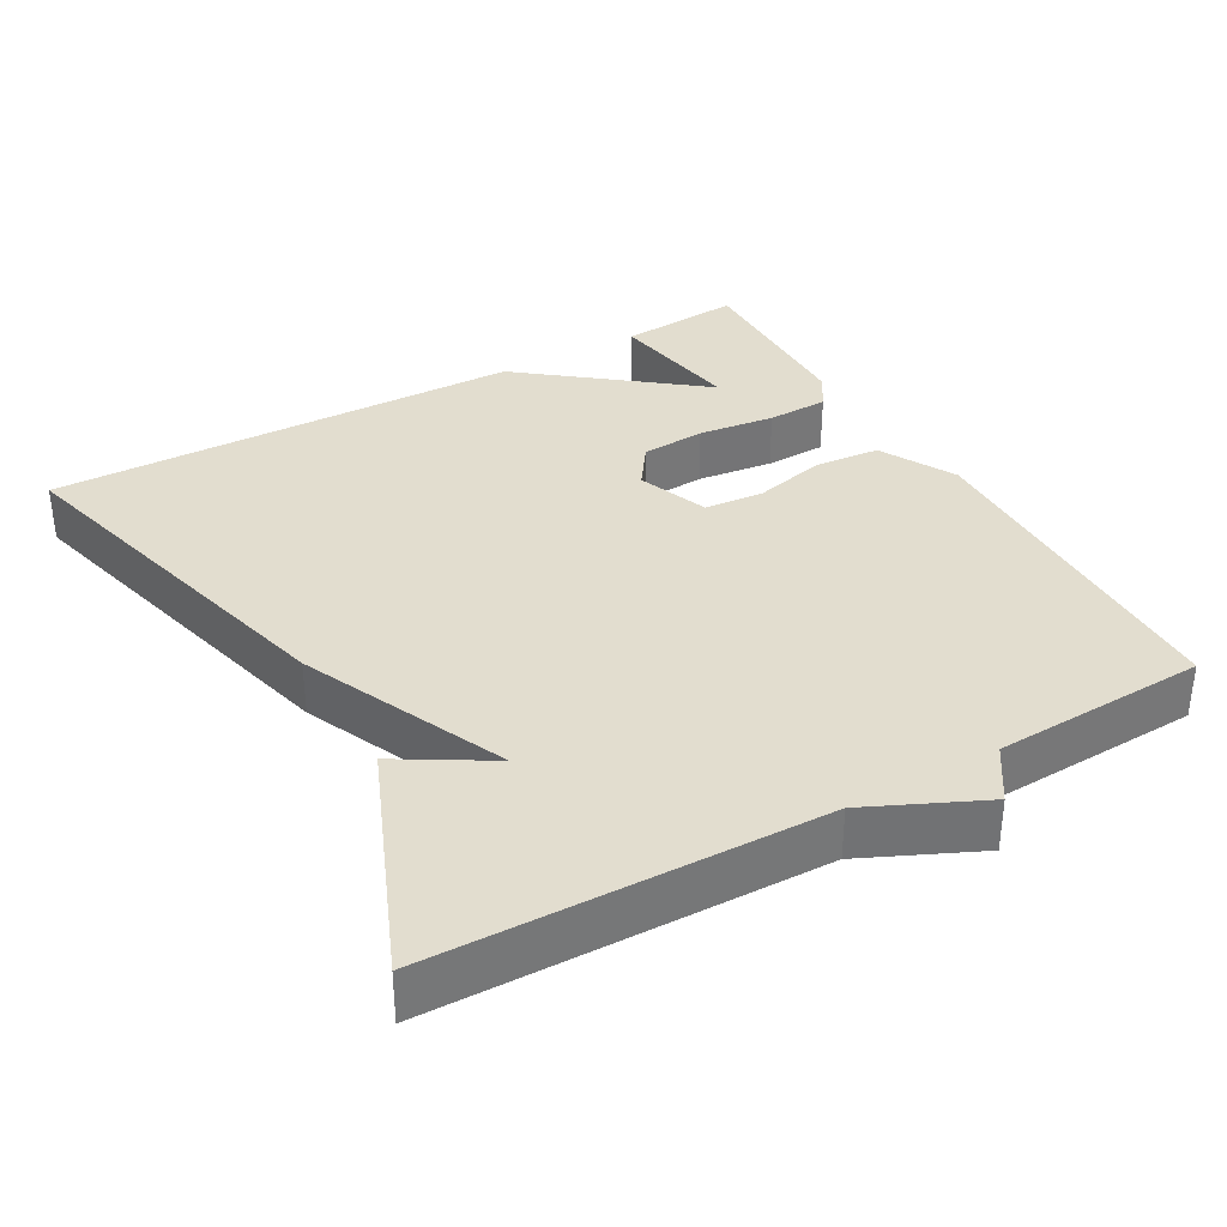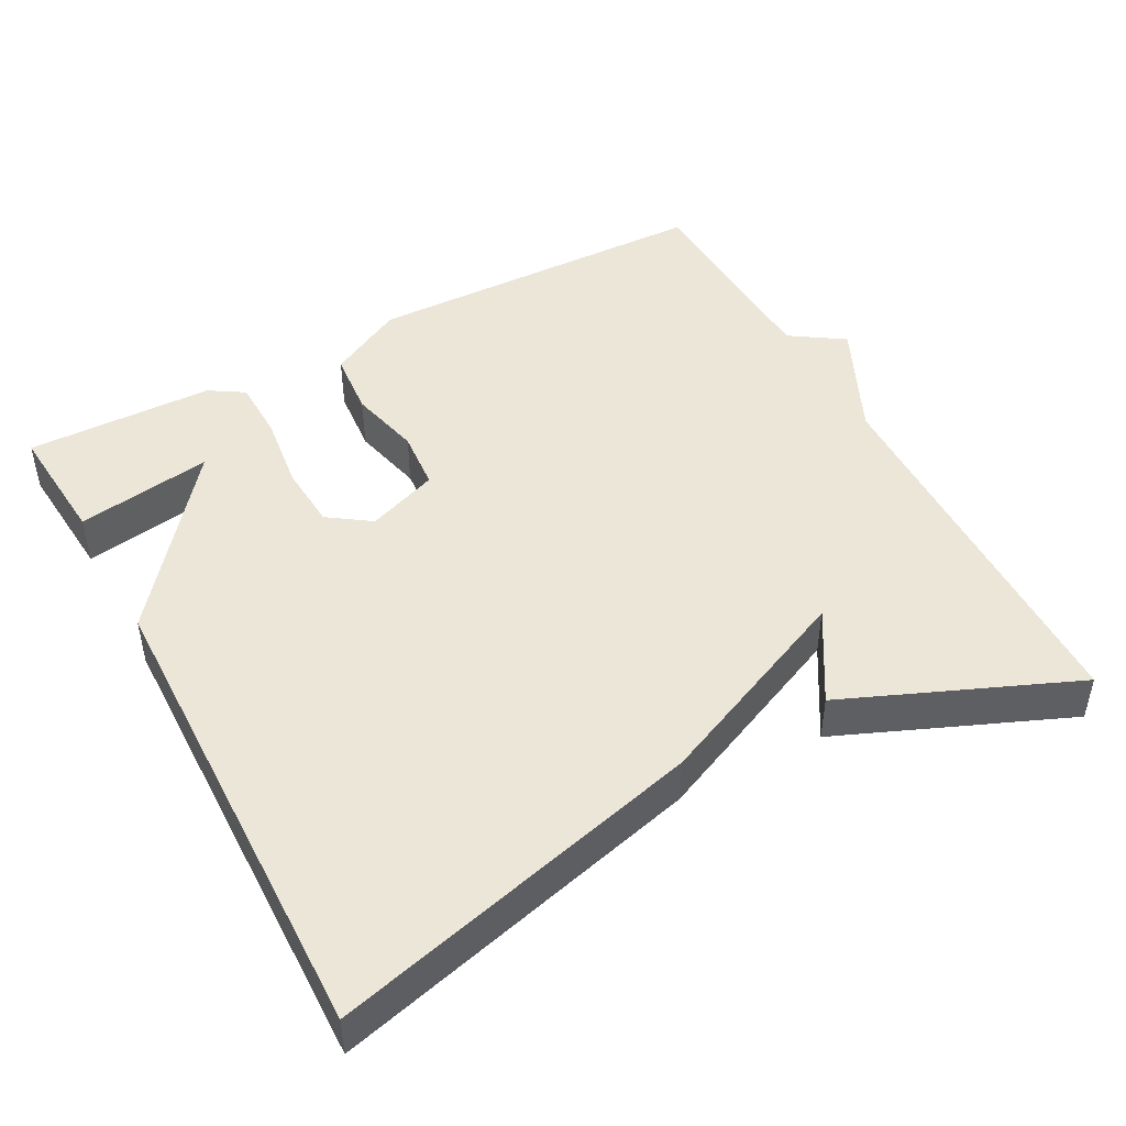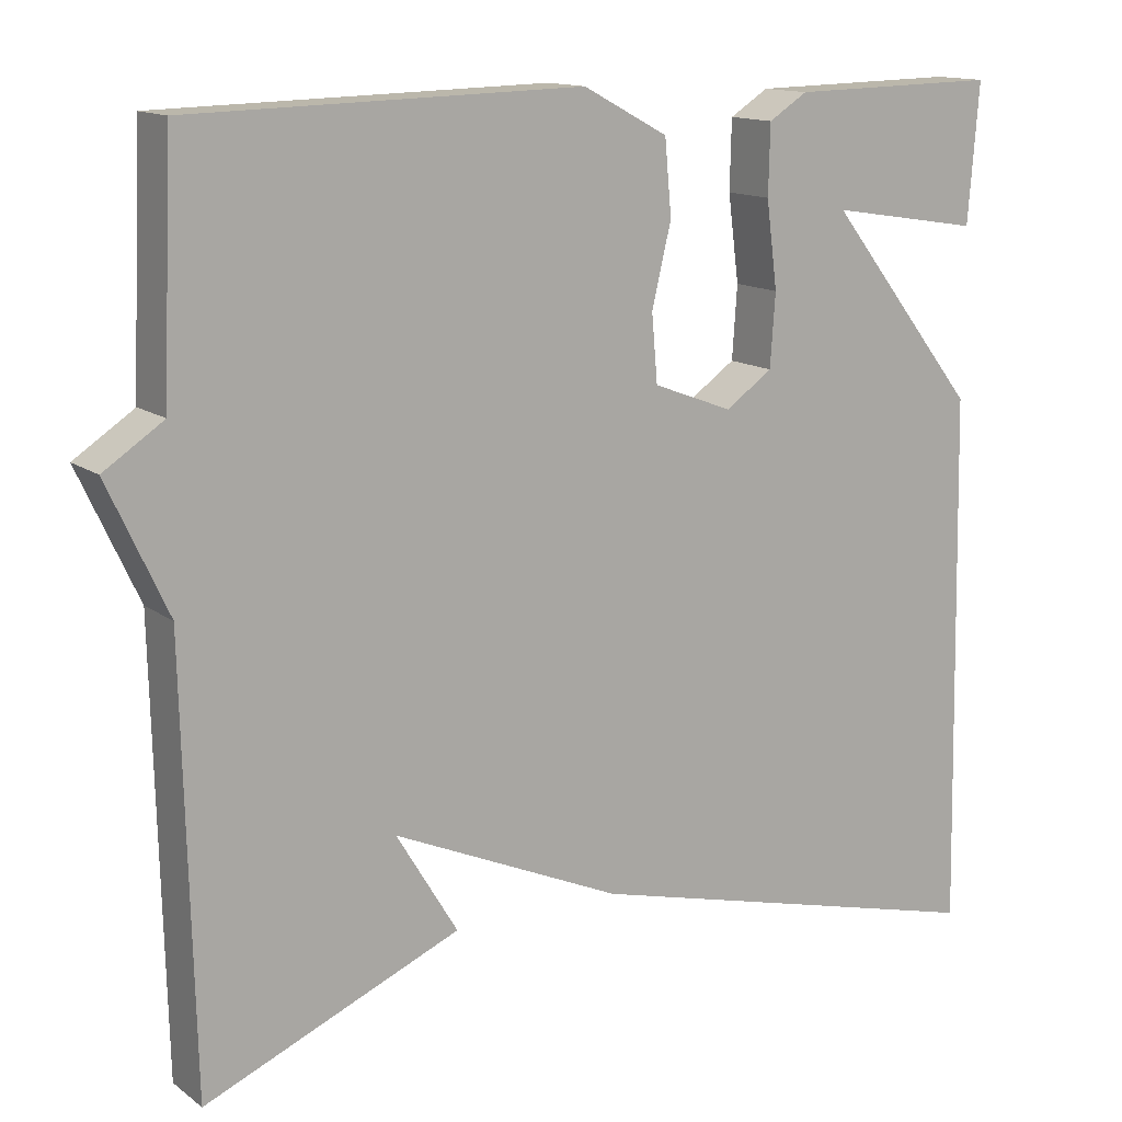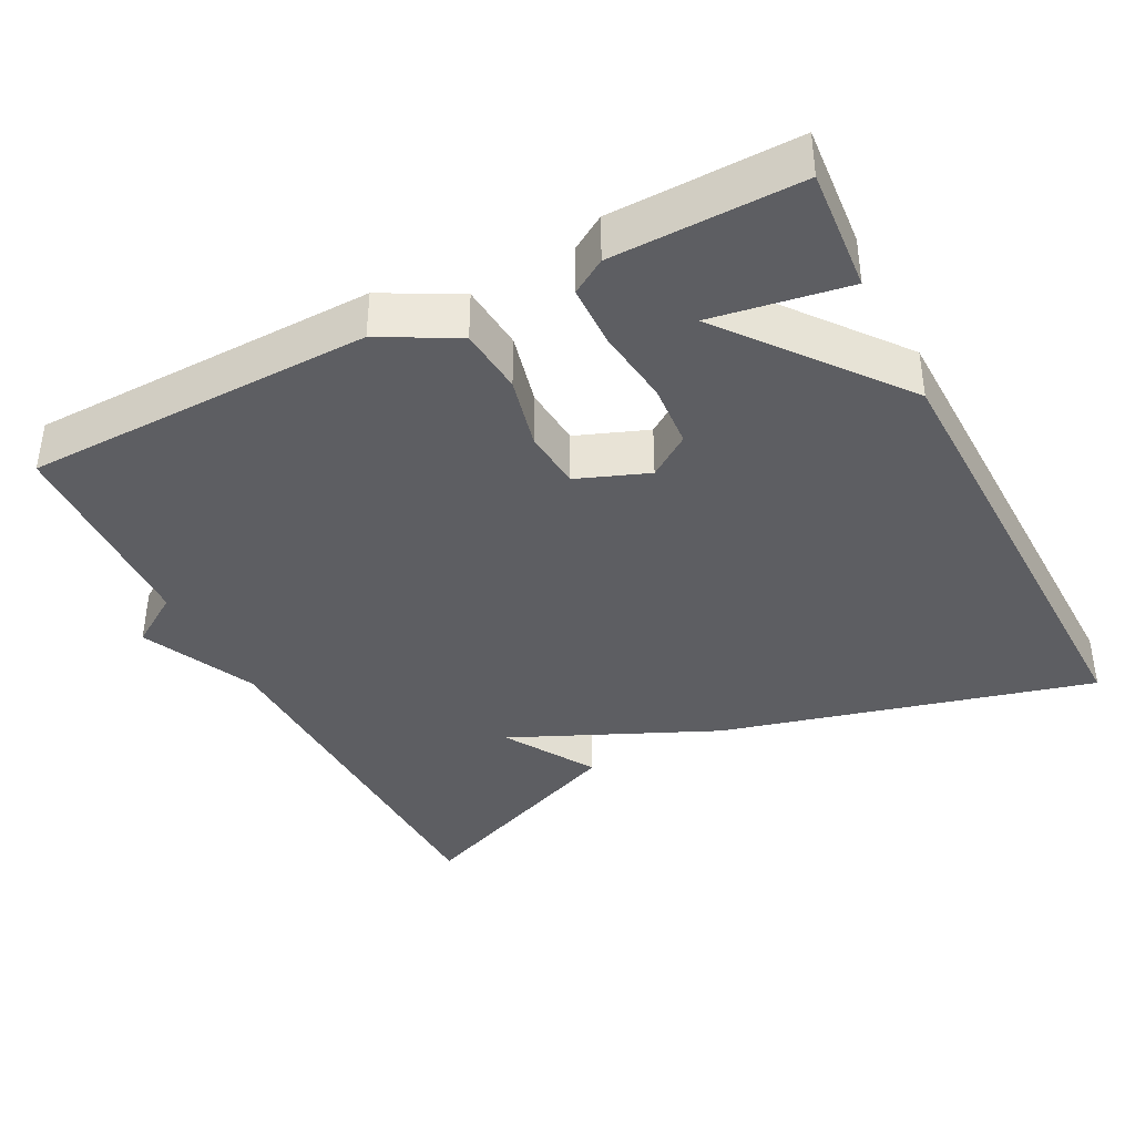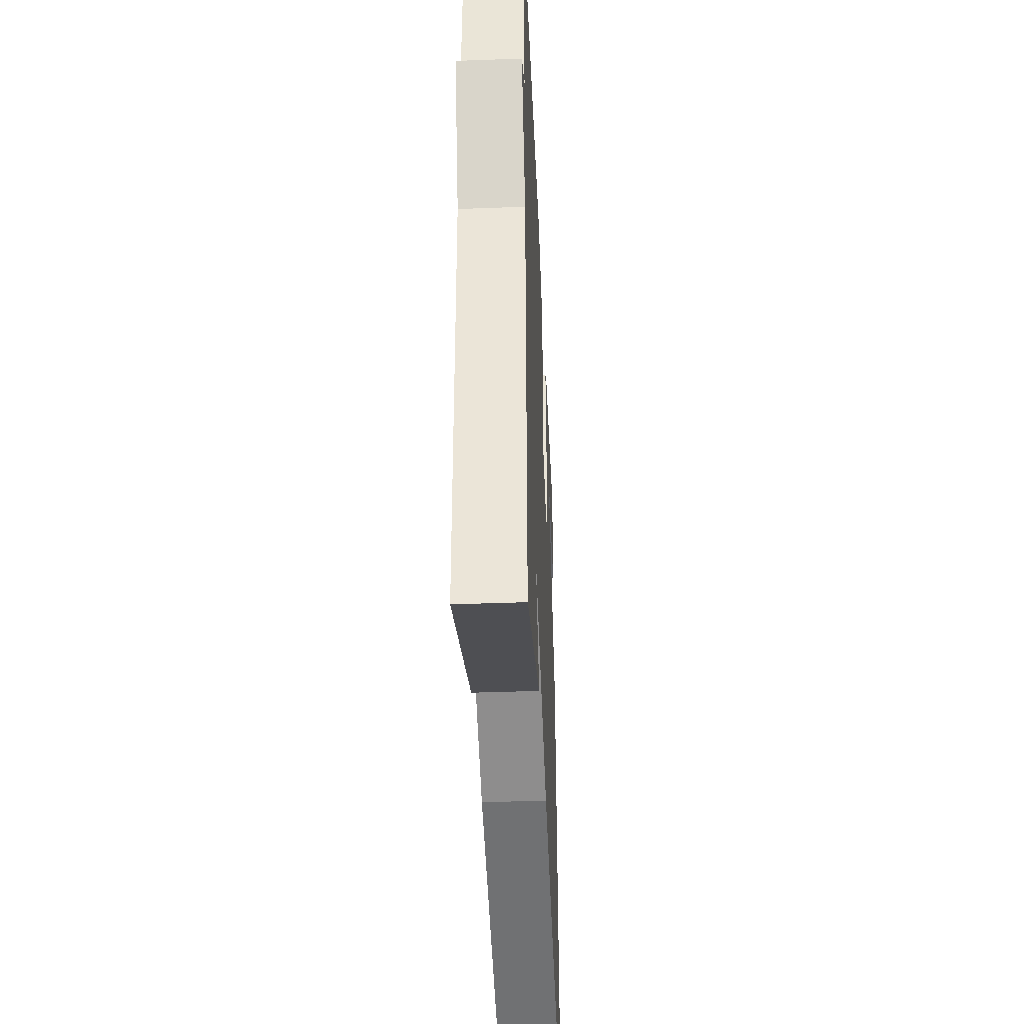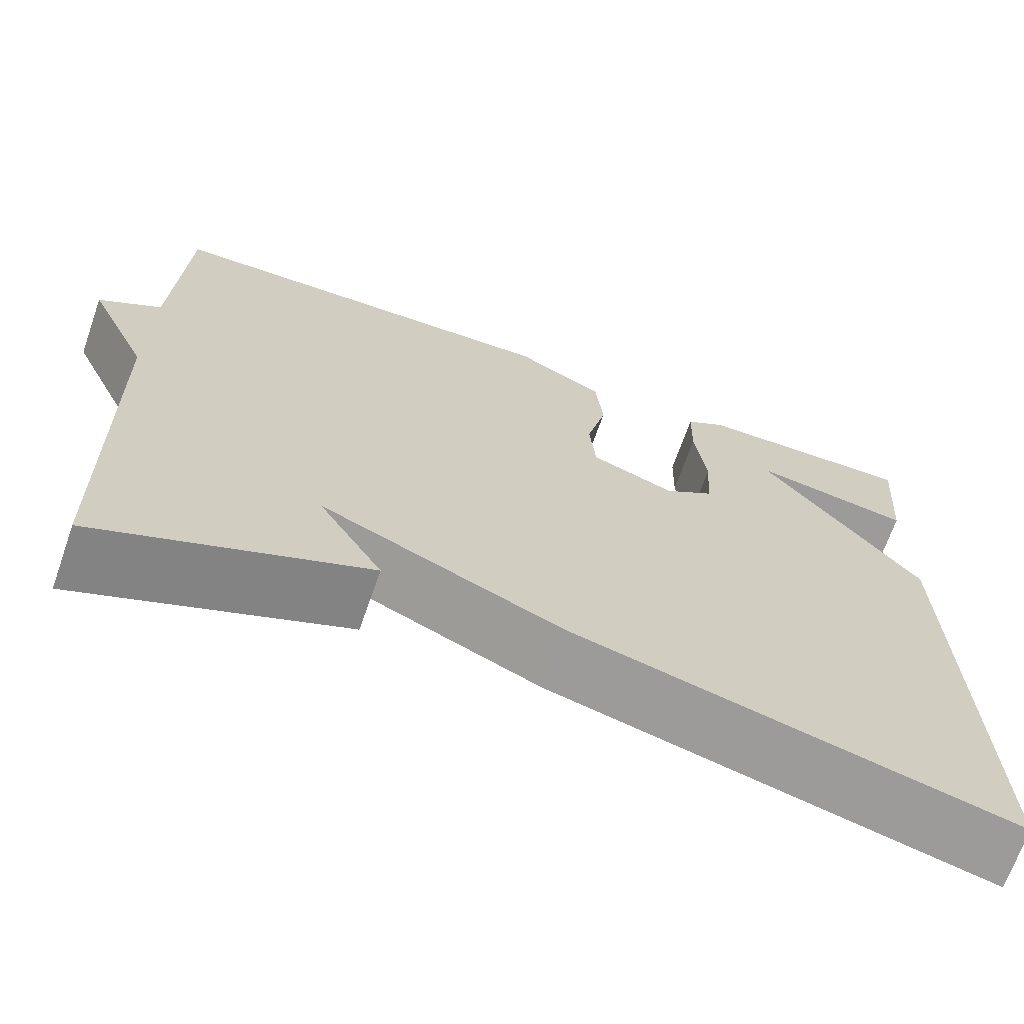
<metadata>
{"format":"obj","ext":"obj","renderer":"f3d","projection":"perspective","resolution":1024,"background":"white","views":[{"elev":34.9,"azim":-119.7,"up":"+Y"},{"elev":46.6,"azim":151.7,"up":"+Y"},{"elev":13.7,"azim":-32.9,"up":"+Z"},{"elev":-38.9,"azim":27.1,"up":"+Y"},{"elev":-40.9,"azim":-87.4,"up":"+Z"},{"elev":-68.6,"azim":-19.3,"up":"+Z"}]}
</metadata>
<code>
v -0.5 0.07 0.5
v -0.035 0.07 0.511
v 0.066 0.07 0.457
v 0.074 0.07 0.369
v 0.051 0.07 0.273
v 0.058 0.07 0.193
v 0.153 0.07 0.157
v 0.209 0.07 0.196
v 0.215 0.07 0.282
v 0.202 0.07 0.384
v 0.204 0.07 0.466
v 0.25 0.07 0.495
v 0.5 0.07 0.5
v 0.487 0.07 0.336
v 0.306 0.07 0.365
v 0.487 0.07 0.136
v 0.5 0.07 -0.5
v 0.004 0.07 -0.373
v -0.269 0.07 -0.252
v -0.196 0.07 -0.373
v -0.5 0.07 -0.5
v -0.512 0.07 0.015
v -0.583 0.07 0.168
v -0.512 0.07 0.215
v -0.5 0 0.5
v -0.035 0 0.511
v 0.066 0 0.457
v 0.074 0 0.369
v 0.051 0 0.273
v 0.058 0 0.193
v 0.153 0 0.157
v 0.209 0 0.196
v 0.215 0 0.282
v 0.202 0 0.384
v 0.204 0 0.466
v 0.25 0 0.495
v 0.5 0 0.5
v 0.487 0 0.336
v 0.306 0 0.365
v 0.487 0 0.136
v 0.5 0 -0.5
v 0.004 0 -0.373
v -0.269 0 -0.252
v -0.196 0 -0.373
v -0.5 0 -0.5
v -0.512 0 0.015
v -0.583 0 0.168
v -0.512 0 0.215
f 22 23 24
f 3 4 5
f 2 3 5
f 1 2 5
f 24 1 5
f 22 24 5
f 19 20 21 22
f 19 22 5 6
f 18 19 6 7
f 15 16 17 18
f 13 14 15
f 12 13 15
f 11 12 15
f 10 11 15
f 9 10 15
f 8 9 15
f 8 15 18
f 7 8 18
f 48 47 46
f 29 28 27
f 29 27 26
f 29 26 25
f 29 25 48
f 29 48 46
f 46 45 44 43
f 30 29 46 43
f 31 30 43 42
f 42 41 40 39
f 39 38 37
f 39 37 36
f 39 36 35
f 39 35 34
f 39 34 33
f 39 33 32
f 42 39 32
f 42 32 31
f 1 25 26 2
f 2 26 27 3
f 3 27 28 4
f 4 28 29 5
f 5 29 30 6
f 6 30 31 7
f 7 31 32 8
f 8 32 33 9
f 9 33 34 10
f 10 34 35 11
f 11 35 36 12
f 12 36 37 13
f 13 37 38 14
f 14 38 39 15
f 15 39 40 16
f 16 40 41 17
f 17 41 42 18
f 18 42 43 19
f 19 43 44 20
f 20 44 45 21
f 21 45 46 22
f 22 46 47 23
f 23 47 48 24
f 24 48 25 1

</code>
